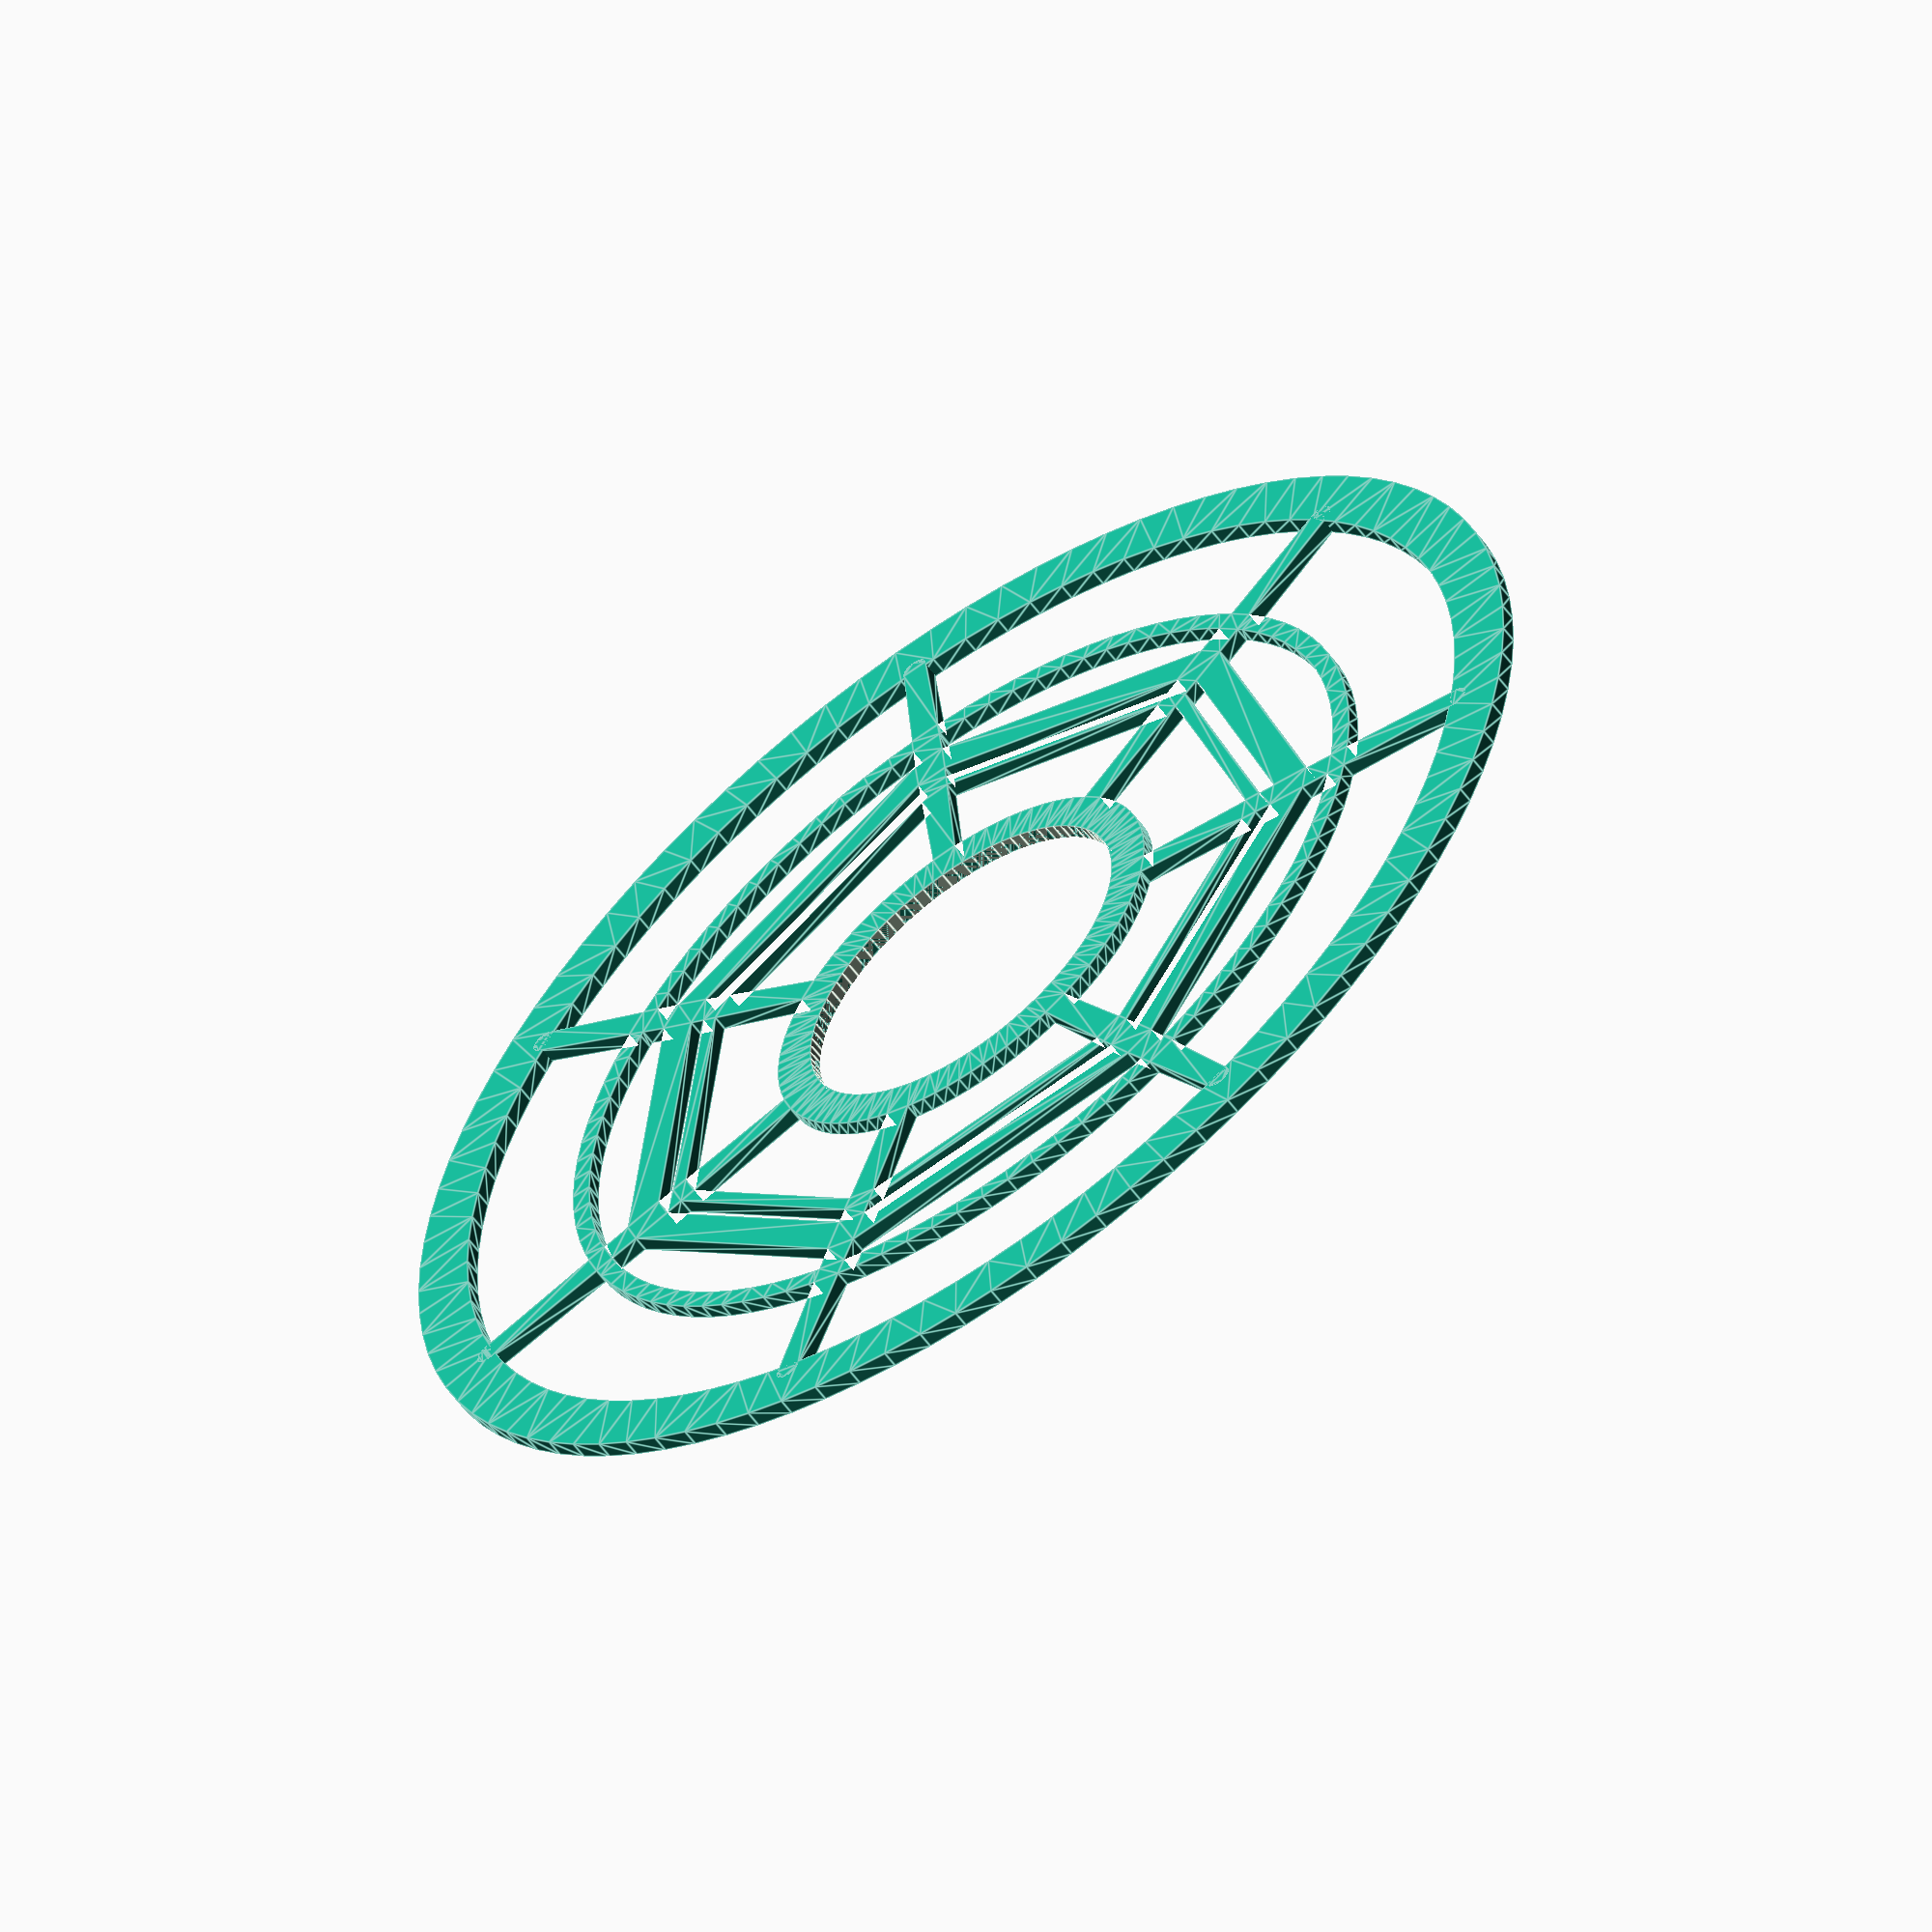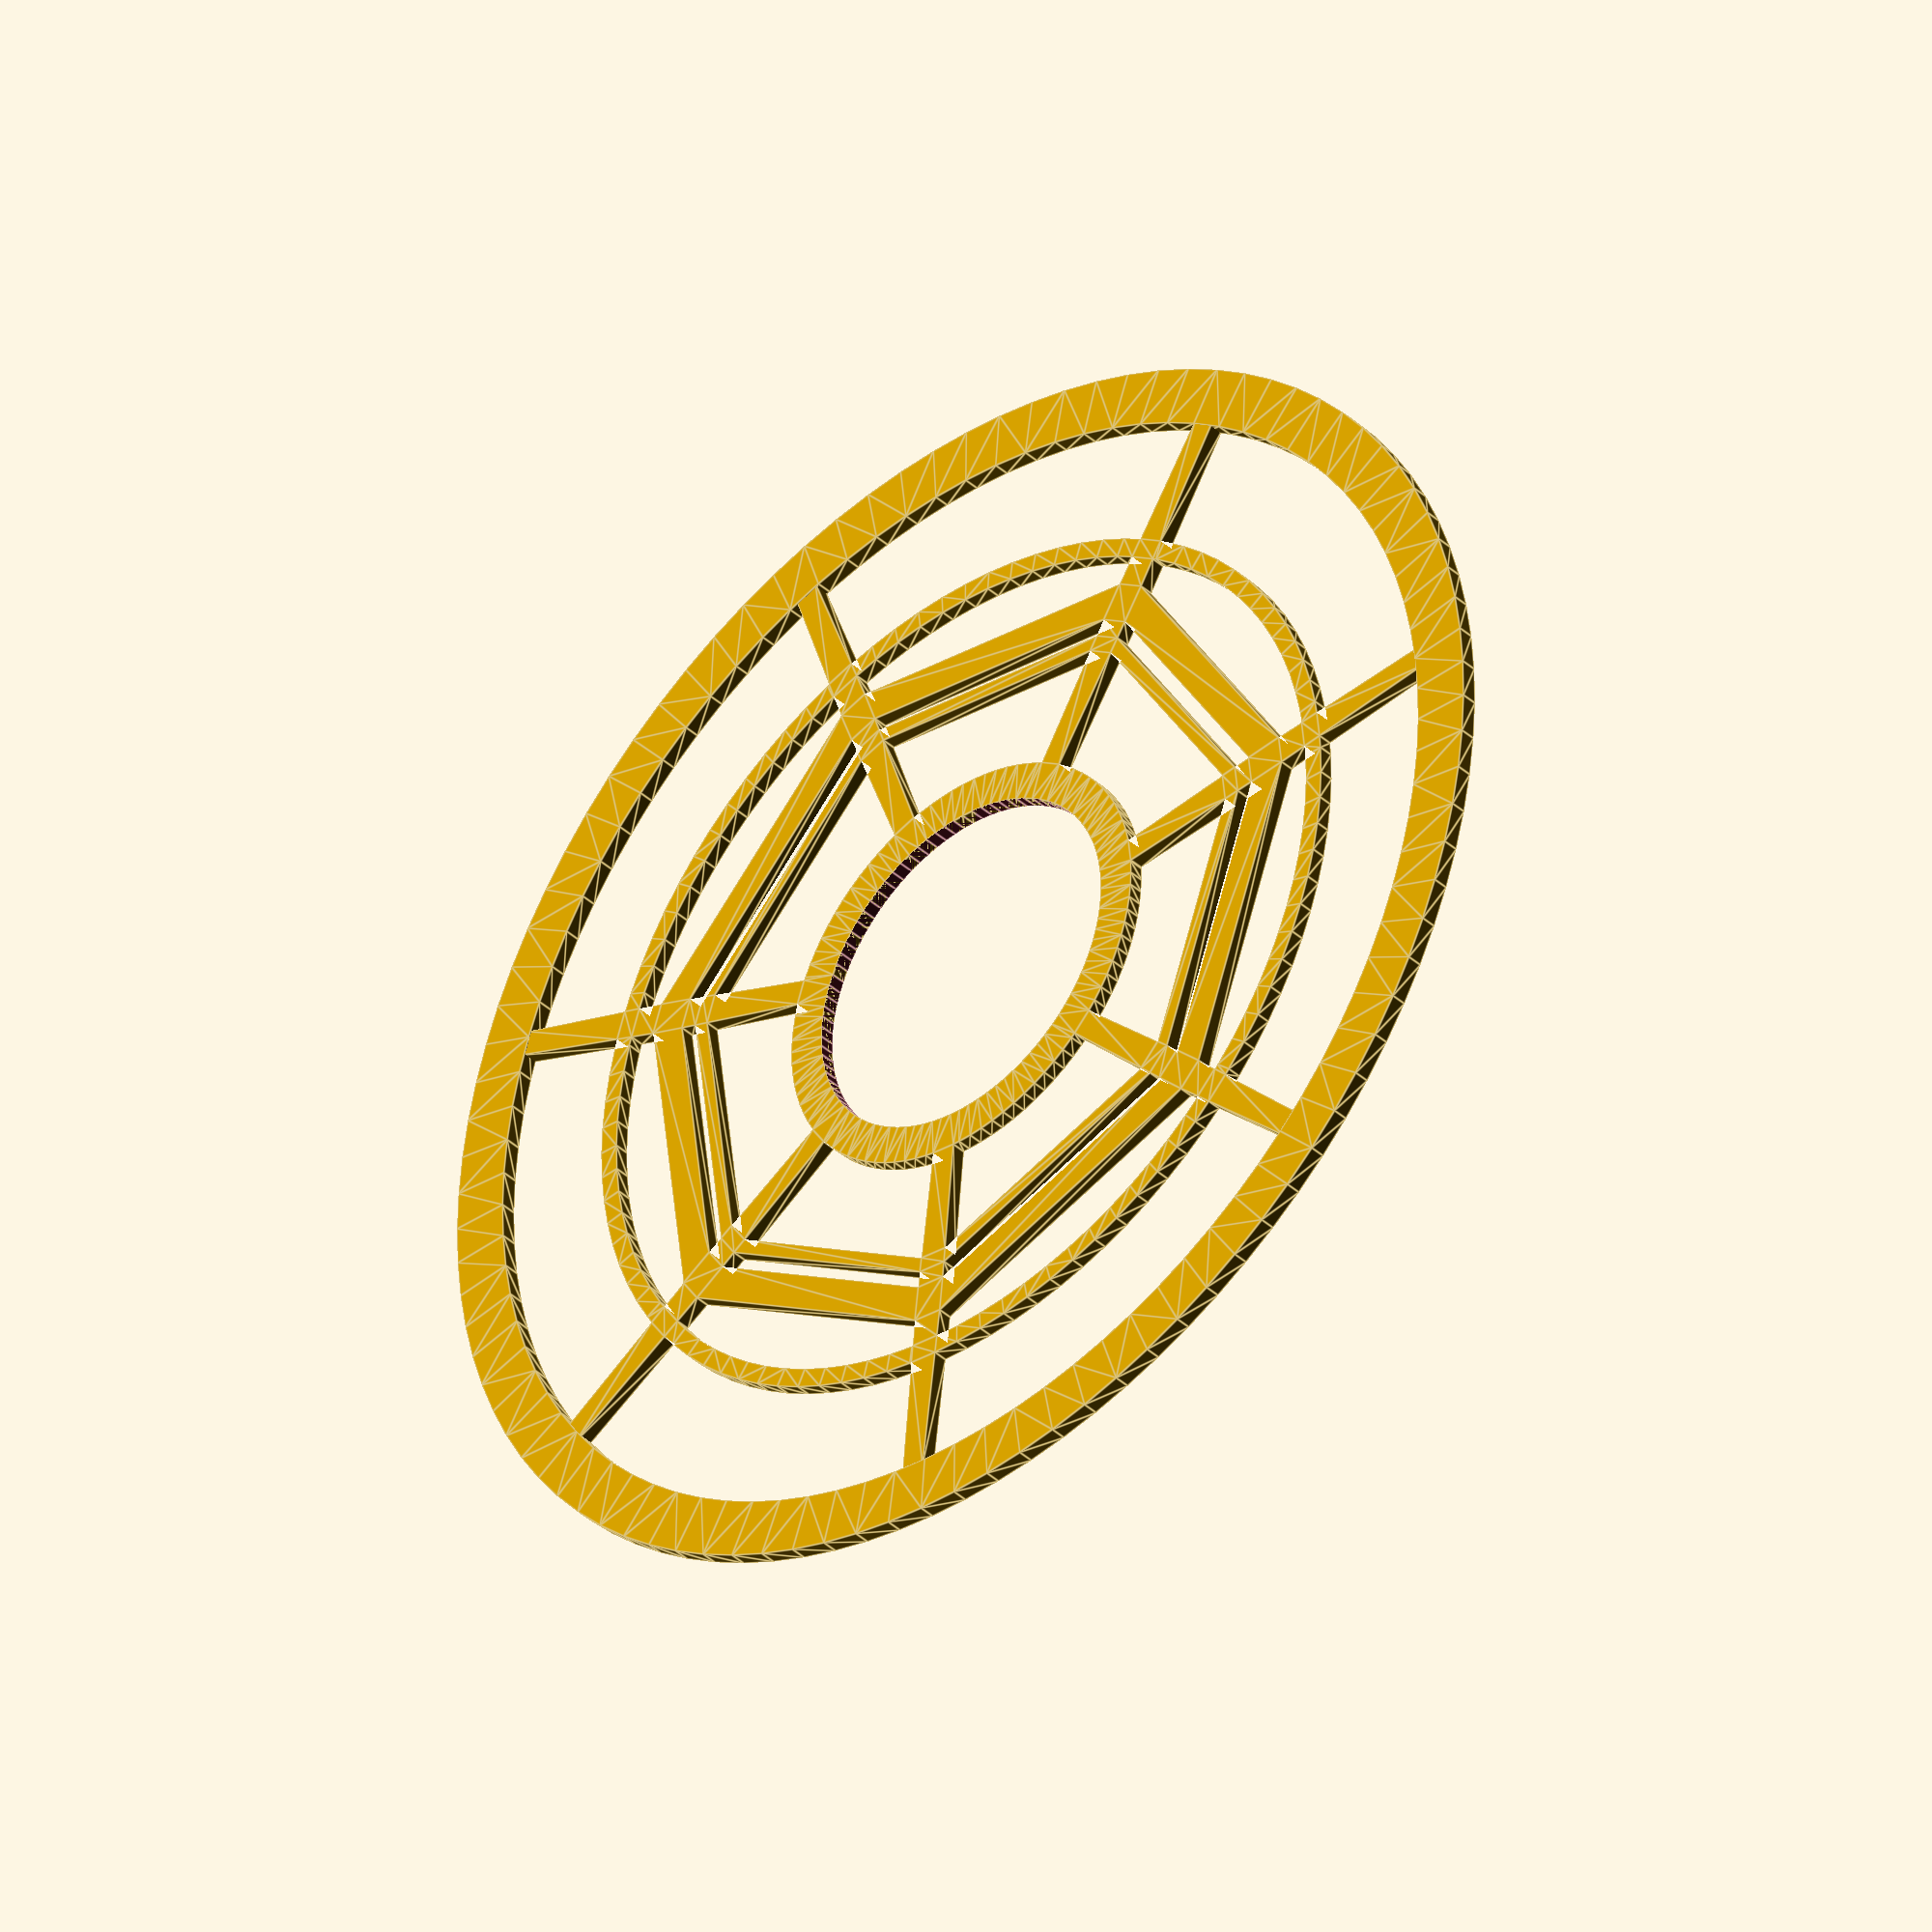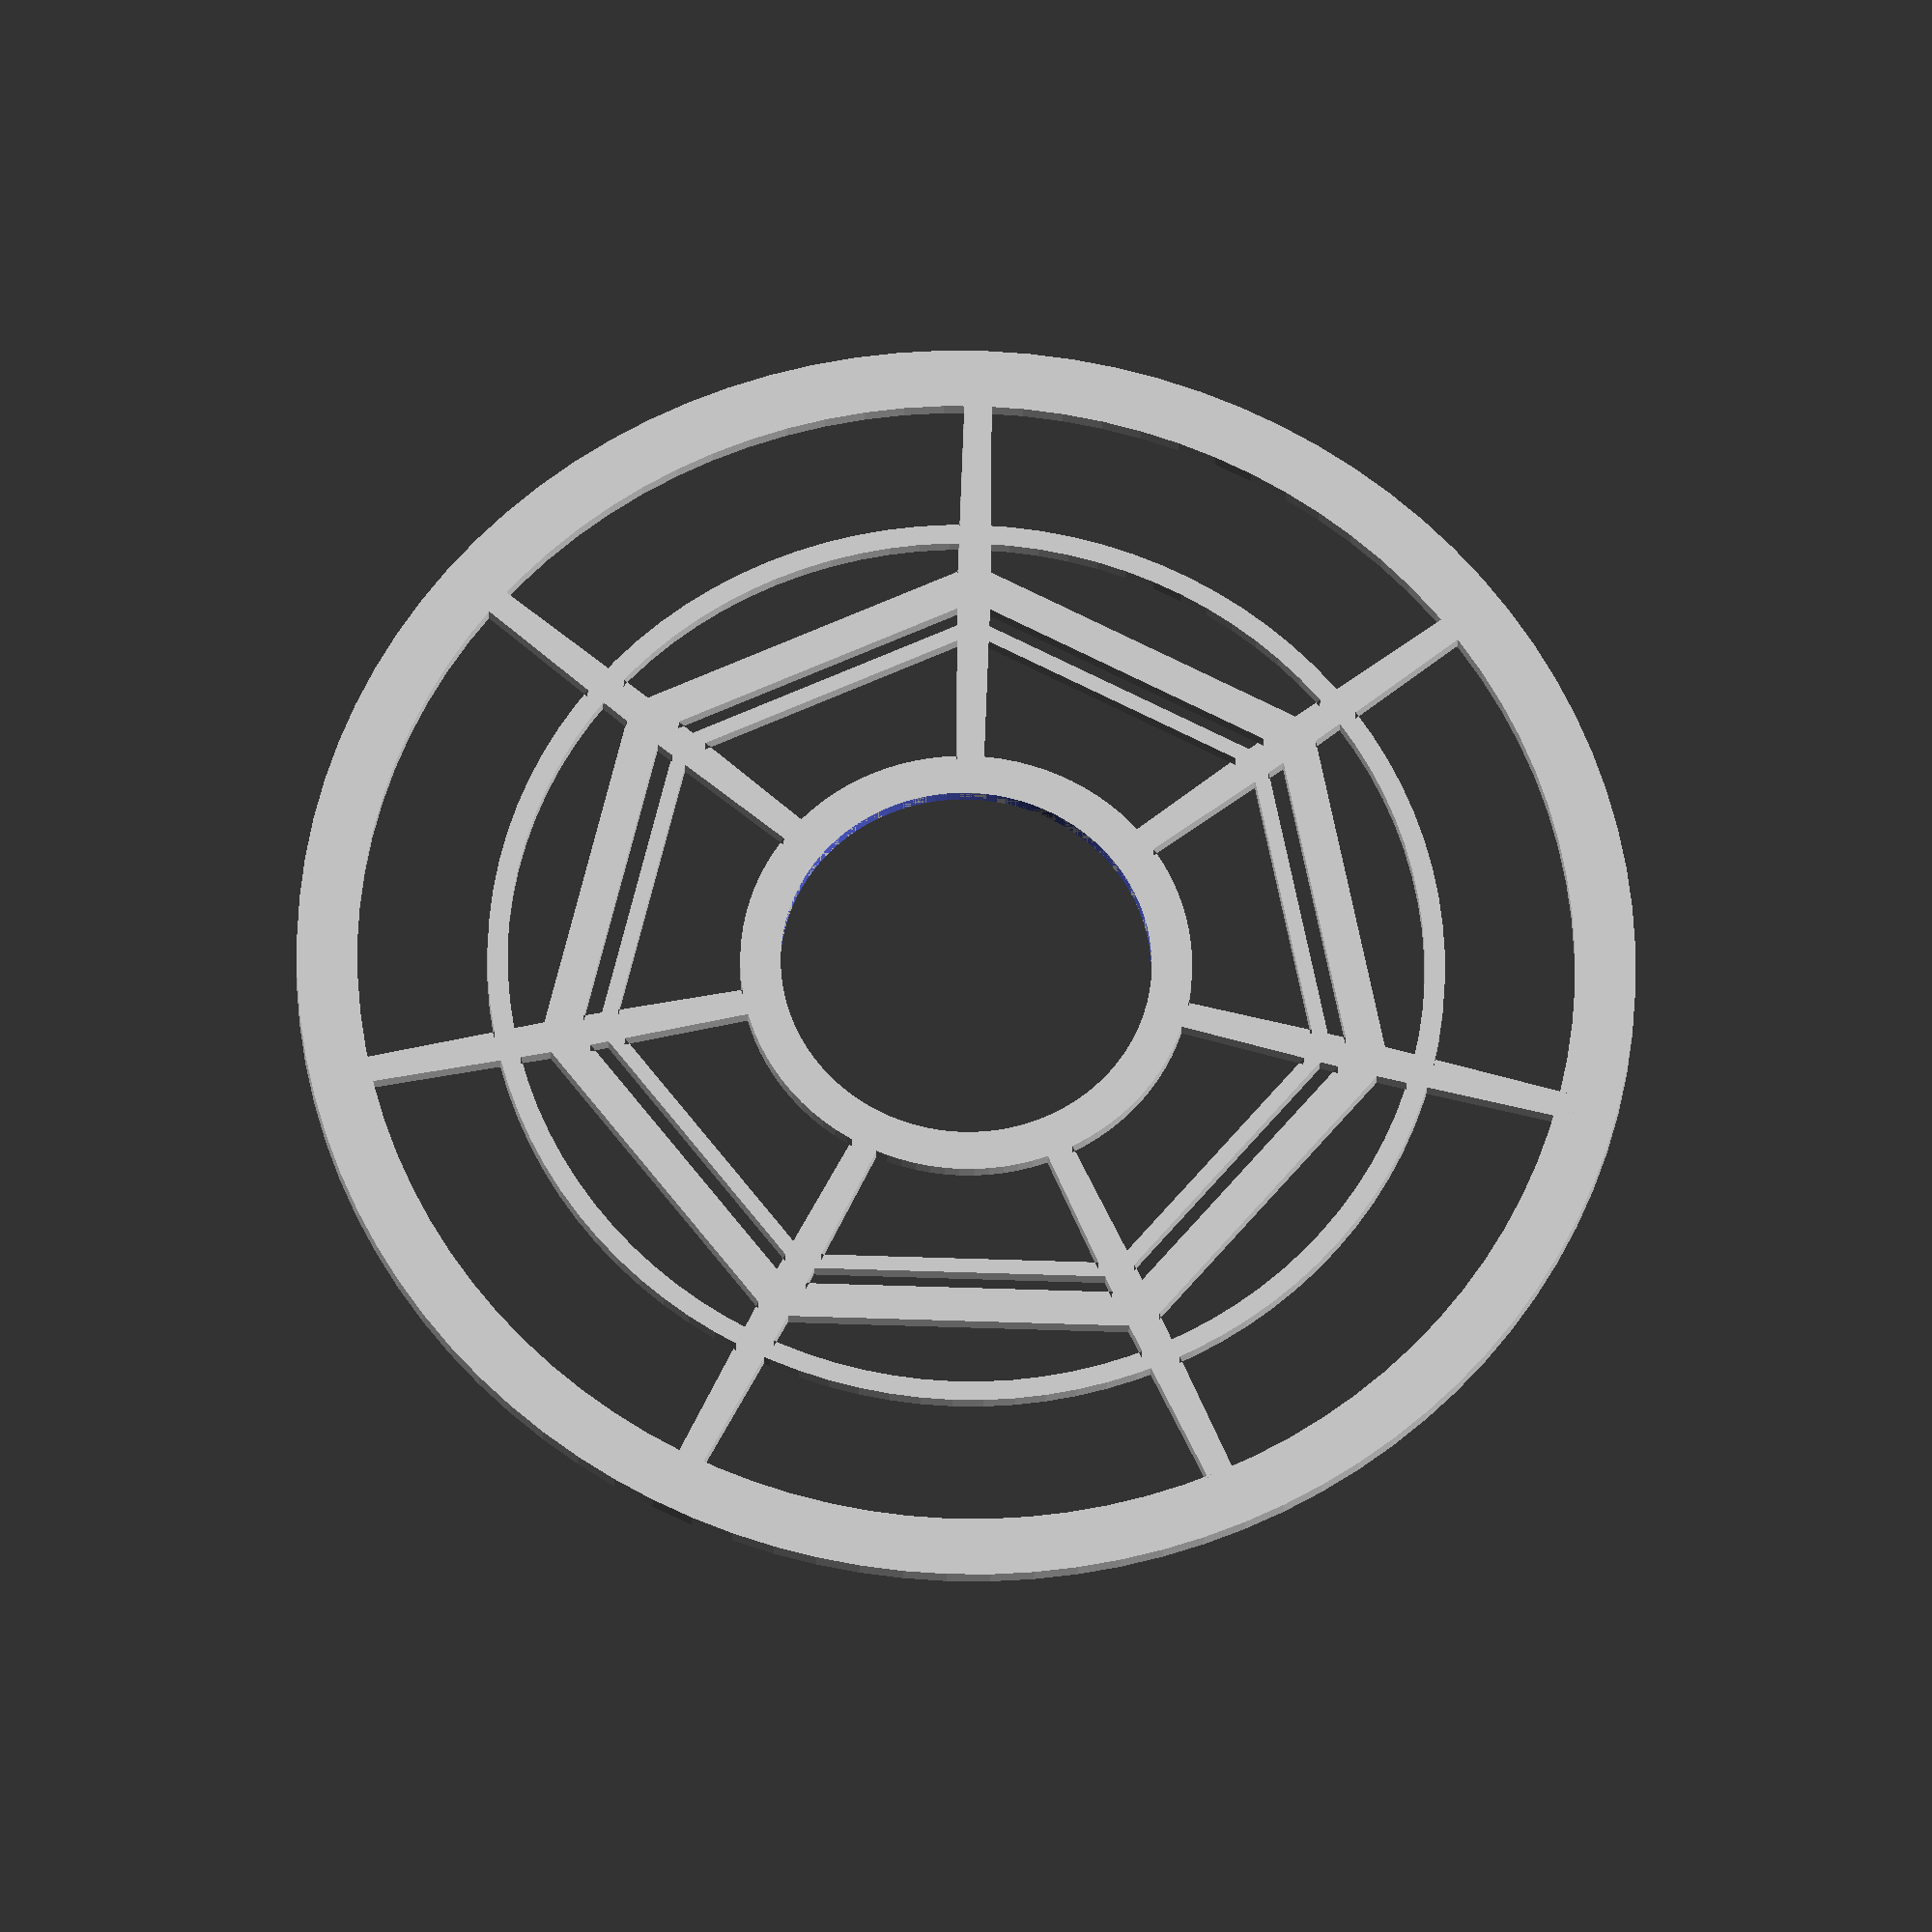
<openscad>
// metricraft-spool v1.0.0 (rc1)
// Bambu P1S + AMS — parametric reusable spool
// Flange style: B — Lissajous swirl (3 interleaved S-curve ribbons)
// Core: desiccant wave-core with face bayonet pocket + starter bore
//
// Notes:
// - Designed to be sliced in Bambu Studio 2.2.0.85
// - Units: millimeters
// - No external libraries; OpenSCAD 2021+ recommended
//
// --------------------------------------
//               TOKENS
// --------------------------------------

spool_od          = 198.5;   // outer diameter, AMS-safe
spool_width       = 65;      // assembled width (flange + core + flange)
hub_id            = 55;      // inner bore nominal
flange_t          = 2.4;     // flange web thickness
rim_land_w        = 9.0;     // solid roller track width
rim_land_t        = 2.6;     // a smidge thicker than web
tie_ring_r_ratio  = 0.70;    // tie ring at 70% radius
tie_ring_w        = 3.0;

// Heptachord chord style selector (v0.1 = "straight")
heptachord_chord_style = "dual";  // options: "straight" | "vertex-mid" | "arc"

spokes_count      = 3;       // 3 interleaved ribbons
ribbon_w_hub      = 4.5;     // ribbon width at hub (diameter units for hull stroke)
ribbon_w_rim      = 3.2;     // width near rim
swirl_amp_deg     = 28;      // swirl amplitude (angular), degrees
// a 2:1 “Lissajous feel”: theta = 2*pi*t + A*sin(4*pi*t)

// Core (desiccant wave)
wrap_diam         = 100;     // nominal filament wrap diameter (outer of core)
core_wall_t       = 1.8;     // wave shell wall thickness (web thickness of shell)
core_wave_amp     = 3.2;     // radial amplitude of wave (peak-to-center)
core_wave_pitch   = 11;      // circumferential pitch (mm along arc between peaks)
vent_slot_w       = 1.0;     // slot width through shell
core_len          = spool_width - 2*flange_t;     // core axial length between flanges
rib_count         = 6;       // radial ribs tying hub to shell

// Bead pocket (face)
pocket_d          = 24;      // pocket inner diameter for silica beads
pocket_depth      = 14;      // depth
cap_protrusion    = 1.0;     // how far the cap protrudes beyond flange face
bayonet_lug_w     = 3.0;
bayonet_lug_len   = 6.5;
o_ring_clearance  = 0.25;    // radial clearance

// Starter bore
starter_bore_d    = 2.8;
starter_bore_angle= 15;      // degrees relative to tangent

// Quality
$fn = 96;

// --------------------------------------
//          UTILS
// --------------------------------------
function rad(a) = a*PI/180;
function polar(r,a) = [r*cos(a), r*sin(a)];
module ring(r_outer, r_inner){ difference(){ circle(r_outer); circle(r_inner); } }

// Arc capsule along circle radius rr from angle a1→a2 (degrees), width w
module arc_capsule2d(rr, a1, a2, w){
  steps = 28;
  pts = [ for (k=[0:steps]) let(a = a1 + (a2-a1)*k/steps) [ rr*cos(a), rr*sin(a) ] ];
  // sweep with hull-of-circles
  for (k=[0:len(pts)-2]) hull(){ translate(pts[k]) circle(w/2); translate(pts[k+1]) circle(w/2); }
}

module ribbon_from_points(pts, r){
  for(i=[0:len(pts)-2]){
    hull(){
      translate(pts[i]) circle(r);
      translate(pts[i+1]) circle(r);
    }
  }
}

// Extra utils for geometric flanges
// Geometry helpers with explicit math (no shortcuts)
function vsub(a,b) = [a[0]-b[0], a[1]-b[1]];
function vlen(v) = sqrt(v[0]*v[0] + v[1]*v[1]);
function vunit(v) = let(l=vlen(v)) (l==0 ? [0,0] : [v[0]/l, v[1]/l]);
function vperp(u) = [-u[1], u[0]];

// Constant-width capsule between two points
module capsule2d(p1, p2, w){
  u = vunit(vsub(p2,p1));
  n = vperp(u);
  A = [p1[0] + n[0]*w/2, p1[1] + n[1]*w/2];
  B = [p2[0] + n[0]*w/2, p2[1] + n[1]*w/2];
  C = [p2[0] - n[0]*w/2, p2[1] - n[1]*w/2];
  D = [p1[0] - n[0]*w/2, p1[1] - n[1]*w/2];
  union(){ polygon([A,B,C,D]); translate(p1) circle(w/2); translate(p2) circle(w/2); }
}

// Tapered capsule between two points (w1 at p1 → w2 at p2)
module taper_capsule2d(p1, p2, w1, w2){
  u = vunit(vsub(p2,p1));
  n = vperp(u);
  A = [p1[0] + n[0]*w1/2, p1[1] + n[1]*w1/2];
  B = [p2[0] + n[0]*w2/2, p2[1] + n[1]*w2/2];
  C = [p2[0] - n[0]*w2/2, p2[1] - n[1]*w2/2];
  D = [p1[0] - n[0]*w1/2, p1[1] - n[1]*w1/2];
  union(){ polygon([A,B,C,D]); translate(p1) circle(w1/2); translate(p2) circle(w2/2); }
}

// Regular n‑gon points (counterclockwise), rotation in DEGREES (OpenSCAD trig is degrees)
function regular_ngon_points(n, r, rot_deg=0) = [
  for (i=[0:n-1]) let(a = rot_deg + 360*i/n) [ r*cos(a), r*sin(a) ]
];

// --------------------------------------
//          FLANGE — Lissajous swirl
// --------------------------------------
module flange_lissajous(show_debug=false){
  r_outer = spool_od/2;
  r_inner = r_outer - rim_land_w;        // inner edge of rim land
  r_hub_i = hub_id/2;                    // bore radius
  r_hub_o = r_hub_i + 6;                 // small hub boss ring for strength

  difference(){
    union(){
      // 1) Rim land: solid roller track (thicker)
      linear_extrude(height=rim_land_t)
        ring(r_outer, r_inner);

      // 2) Hub boss ring (no full web disk!)
      linear_extrude(height=flange_t)
        ring(r_hub_o, r_hub_i);

      // 3) Tie ring at ~70% radius
      tie_r = tie_ring_r_ratio * r_outer;
      linear_extrude(height=flange_t)
        ring(tie_r + tie_ring_w/2, tie_r - tie_ring_w/2);

      // 4) Ribbons — now actually EXTRUDED (fix)
      for(k=[0:spokes_count-1]){
        rotate([0,0, k*360/spokes_count])
          linear_extrude(height=flange_t)
            lissa_ribbon2d(r_hub_o+1.0, r_inner-0.8,
                           ribbon_w_hub/2, ribbon_w_rim/2,
                           swirl_amp_deg);
      }
    }

    // Bore the hub through all features
    translate([0,0,-0.1]) cylinder(h=flange_t+rim_land_t+0.2, r=r_hub_i, $fn=96);
  }

  if(show_debug){
    // Visual seam keep-out suggestion on rim land
    color([1,0,0,0.25]) translate([0,0,rim_land_t])
      linear_extrude(height=0.4) ring(r_outer-0.6, r_outer- rim_land_w + 0.6);
  }
}

// Variable-width Lissajous ribbon (pure 2D). Returns filled area to extrude.
// Variable-width Lissajous ribbon (pure 2D). Returns filled area to extrude.
module lissa_ribbon2d(r_start, r_end, r_half_hub, r_half_rim, amp_deg){
  steps = 120; // smoother path
  // Centerline via list-comprehension (valid OpenSCAD).
  pts = [ for(i=[0:steps])
            let(t = i/steps,
                r = r_start + (r_end - r_start)*t,
                theta = 2*PI*t + rad(amp_deg)*sin(4*PI*t))
            [ r*cos(theta), r*sin(theta) ] ];
  // Variable width stroke by hulling consecutive discs with lerped radii.
  for(i=[0:len(pts)-2]){
    t  = i/(len(pts)-1);
    t2 = (i+1)/(len(pts)-1);
    rA = r_half_hub + (r_half_rim - r_half_hub)*t;
    rB = r_half_hub + (r_half_rim - r_half_hub)*t2;
    hull(){
      translate(pts[i])   circle(rA);
      translate(pts[i+1]) circle(rB);
    }
  }
}

// --------------------------------------
//          FLANGE — Hepta‑chord truss (geometric)
// --------------------------------------
module flange_heptachord(show_debug=false){
  // ---- Radii and bands ----
  r_outer = spool_od/2;                 // flange OD/2
  r_inner = r_outer - rim_land_w;       // inner edge of rim land (roller track)
  r_hub_i = hub_id/2;                   // hub bore radius
  r_hub_o = r_hub_i + 6;                // hub boss ring outer radius (6 mm wide boss)

  // ---- Heptagon + truss parameters (explicit) ----
  hepta_r_ratio   = 0.62;   // location of heptagon ring (fraction of OD/2)
  hepta_ring_w    = 6.0;    // width of the heptagon structural ring
  chord_w_outer_h = 5.0;    // spoke width at heptagon (to rim)
  chord_w_outer_r = 4.0;    // spoke width at rim end
  chord_w_inner_h = 5.0;    // spoke width at heptagon (to hub)
  chord_w_inner_c = 4.0;    // spoke width at hub end
  chord_diag_w    = 3.6;    // width of skip-1 chords

  tie_r = tie_ring_r_ratio * r_outer;   // tie ring radius (~70% of OD/2)
  tie_w = tie_ring_w;                   // tie ring width

  hepta_r   = hepta_r_ratio * r_outer;  // heptagon center radius
  hepta_rot = 180/7; // degrees                     // rotate heptagon for aesthetics

  // ---- Exact heptagon points (flat-sided) ----
  hepta_pts   = regular_ngon_points(7, hepta_r,                      rot=hepta_rot);
  outer_hepta = regular_ngon_points(7, hepta_r + hepta_ring_w/2,     rot=hepta_rot);
  inner_hepta = regular_ngon_points(7, hepta_r - hepta_ring_w/2,     rot=hepta_rot);

  // Targets on rim and hub; add small overlaps so parts fuse
  rim_overlap = 0.8;  hub_overlap = 0.6;
  hepta_to_rim = [ for(p=hepta_pts) let(s=(r_inner + rim_overlap)/hepta_r) [p[0]*s, p[1]*s] ];
  hepta_to_hub = [ for(p=hepta_pts) let(s=(r_hub_o - hub_overlap)/hepta_r) [p[0]*s, p[1]*s] ];

  // ---- Build a single 2D web EXPLICITLY (no base annulus) ----
// We only add material for ring + spokes + chords so big windows stay open.
module heptachord_web_2d(){
  union(){
    // Heptagon structural ring
    difference(){ polygon(outer_hepta); polygon(inner_hepta); }

    // Tie ring (circular)
    ring(tie_r + tie_w/2, tie_r - tie_w/2);

    // Hub boss ring
    ring(r_hub_o, r_hub_i);

    // Radial spokes outward & inward
    for(i=[0:6]) taper_capsule2d(hepta_pts[i], hepta_to_rim[i], chord_w_outer_h, chord_w_outer_r);
    for(i=[0:6]) taper_capsule2d(hepta_pts[i], hepta_to_hub[i], chord_w_inner_h, chord_w_inner_c);

    // ----- CHORD STYLE SWITCHER -----
    style = heptachord_chord_style;
    if (style == "straight") {
      // skip-1 straight chords (v0.1)
      for(i=[0:6]) capsule2d(hepta_pts[i], hepta_pts[(i+2)%7], chord_diag_w);
    } else if (style == "vertex-mid") {
      // vertex to midpoint of next-but-one edge
      for(i=[0:6]){
        j = (i+2)%7;
        m = [(hepta_pts[j][0]+hepta_pts[(j+1)%7][0])/2,
             (hepta_pts[j][1]+hepta_pts[(j+1)%7][1])/2];
        capsule2d(hepta_pts[i], m, chord_diag_w);
      }
    } else if (style == "arc") {
      // curved chords as circular arcs along tie_r (no center crossing)
      for(i=[0:6]){
        a1 = atan2(hepta_pts[i][1], hepta_pts[i][0]);
        a2 = atan2(hepta_pts[(i+2)%7][1], hepta_pts[(i+2)%7][0]);
        arc_capsule2d(tie_r - 0.2, a1, a2, chord_diag_w);
      }
    } else if (style == "half") {
      // curved chords as circular arcs along tie_r (no center crossing)
      // add one-time inner ring in the union:
      ring(r_hub_i + 2.2, r_hub_i + 0.8);  // ~1.4 mm wide inner hoop

      // chords from alternating vertices only
      for (i=[0:6]) if (i%2==0)
        capsule2d(hepta_pts[i], hepta_pts[(i+2)%7], chord_diag_w);

    } else if (style == "dual") {
        inner2_r = hepta_r - 7;  // second ring ~7 mm inboard
        outer2 = regular_ngon_points(7, inner2_r + 2.5/2, rot=hepta_rot);
        inner2 = regular_ngon_points(7, inner2_r - 2.5/2, rot=hepta_rot);
        difference(){ polygon(outer2); polygon(inner2); }           // add second ring

        // rungs between rings at each vertex
        for (i=[0:6]) capsule2d(
          [(hepta_pts[i][0]), (hepta_pts[i][1])],
          [hepta_pts[i][0]*inner2_r/hepta_r, hepta_pts[i][1]*inner2_r/hepta_r],
          3.2
        );


    }
  }
}

  // ---- 3D: stack rim land (thicker) and web (flange thickness) ----
  difference(){
    union(){
      linear_extrude(height=rim_land_t) ring(r_outer, r_inner);      // roller band
      linear_extrude(height=flange_t) heptachord_web_2d();           // explicit web
    }
    translate([0,0,-0.1]) cylinder(h=flange_t+rim_land_t+0.2, r=r_hub_i, $fn=96); // bore
  }

  if(show_debug){
    color([1,0,0,0.25]) translate([0,0,rim_land_t])
      linear_extrude(height=0.4) ring(r_outer-0.6, r_outer- rim_land_w + 0.6);
  }
}

// --- SIMPLE STEP-BY-STEP DEBUG RENDERERS ---
// These stages are color‑coded and Z‑offset so you can SEE each layer clearly.
// They use local parameters so nothing is undefined.

module step1_rim_only(){
  color([0.82,0.72,0.12])
    linear_extrude(height=rim_land_t) ring(spool_od/2, spool_od/2 - rim_land_w);
}

module step2_heptagon_only(){
  // Bold, lifted heptagon ring + vertex markers so it cannot hide (DEGREE trig)
  h_rw    = 12.0;                // ring width (mm)
  h_ratio = 0.62;                // center radius as fraction of OD/2
  h_rot   = 180/7;               // degrees
  rmid = h_ratio*(spool_od/2);
  echo("heptagon mid radius:", rmid, " ring w:", h_rw);
  translate([0,0,10]){
    color([0.1,0.45,0.95])
      linear_extrude(height=flange_t)
        difference(){
          polygon(regular_ngon_points(7, rmid + h_rw/2, rot_deg=h_rot));
          polygon(regular_ngon_points(7, rmid - h_rw/2, rot_deg=h_rot));
        }
    pts = regular_ngon_points(7, rmid, rot_deg=h_rot);
    for(p = pts)
      translate([p[0], p[1], flange_t/2]) color([0.95,0.2,0.2]) sphere(r=1.6, $fn=48);
    color([0.2,0.2,0.2]) translate([-1.5,-1.5,0]) cube([3,3,0.8]);
  }
}

module step3_add_spokes_only(){
  // Outward spokes only, lifted again
  h_ratio = 0.62; rmid = h_ratio*(spool_od/2);
  pts = regular_ngon_points(7, rmid, rot=180/7);
  rim_r = (spool_od/2 - rim_land_w) + 0.8;
  translate([0,0,2*flange_t + 2])
    color([0.12,0.7,0.3])
      for(i=[0:6])
        linear_extrude(height=flange_t)
          taper_capsule2d(pts[i], [pts[i][0]*rim_r/rmid, pts[i][1]*rim_r/rmid], 6.0, 4.0);
}

module step4_add_inner_spokes_only(){
  // Inward spokes only
  h_ratio = 0.62; rmid = h_ratio*(spool_od/2);
  pts = regular_ngon_points(7, rmid, rot=180/7);
  hub_o = hub_id/2 + 6;
  translate([0,0,3*flange_t + 3])
    color([0.9,0.35,0.1])
      for(i=[0:6])
        linear_extrude(height=flange_t)
          taper_capsule2d(pts[i], [pts[i][0]*hub_o/rmid, pts[i][1]*hub_o/rmid], 6.0, 4.0);
}

module step5_add_chords_only(){
  // Skip‑1 heptagon chords
  h_ratio = 0.62; rmid = h_ratio*(spool_od/2);
  pts = regular_ngon_points(7, rmid, rot=180/7);
  translate([0,0,4*flange_t + 4])
    color([0.6,0.2,0.8])
      for(i=[0:6])
        linear_extrude(height=flange_t)
          capsule2d(pts[i], pts[(i+2)%7], 4.0);
}

module debug_stack_all(){
  // Puts all layers in a visible stack for sanity
  step1_rim_only();
  step2_heptagon_only();
  step3_add_spokes_only();
  step4_add_inner_spokes_only();
  step5_add_chords_only();
}

// --------------------------------------
//          CORE — desiccant wave
// --------------------------------------
module core_wave_desiccant(){
  r_wrap    = wrap_diam/2;
  r_hub     = hub_id/2 + 2.5;
  len       = core_len;

  wave_count = max(6, floor( (2*PI*r_wrap)/core_wave_pitch ));

  module wavy_ring_2d(r_base, amp){
    pts=[];
    N = 360;
    for(i=[0:N]){
      ang = i/N * 2*PI;
      r = r_base + amp*sin(wave_count*ang);
      pts = concat(pts, [ [r*cos(ang), r*sin(ang)] ]);
    }
    polygon(pts);
  }

  difference(){
    linear_extrude(height=len)
      difference(){
        offset(r=0) wavy_ring_2d(r_wrap, core_wave_amp);
        circle(r_wrap - core_wall_t);
      }
    for(j=[0:wave_count-1]){
      ang = j*(360/wave_count);
      rotate([0,0,ang])
        translate([r_wrap, 0, len*0.15])
          cube([vent_slot_w, 6, len*0.70], center=true);
    }
  }

  cylinder(h=len, r=r_hub);

  for(k=[0:rib_count-1]){
    ang = k*360/rib_count;
    rotate([0,0,ang])
      translate([r_hub, -1.5, 0])
        cube([ (r_wrap - core_wall_t) - r_hub , 3.0, len ]);
  }

  starter_bore();
  bead_pocket_face();
}

module starter_bore(){
  r = wrap_diam/2 - 2;
  zpos = core_len*0.25;
  translate([r,0,zpos])
    rotate([0, starter_bore_angle, 90])
      cylinder(h=wrap_diam, r=starter_bore_d/2, center=true);
}

module bead_pocket_face(){
  translate([0,0, core_len-0.01]){
    difference(){
      cylinder(h=pocket_depth, r=pocket_d/2 + 0.01);
    }
    lug_r = pocket_d/2 + o_ring_clearance;
    for(n=[0:2]){
      ang = n*120;
      rotate([0,0,ang])
        translate([lug_r, -bayonet_lug_w/2, pocket_depth-1.2])
          cube([bayonet_lug_len, bayonet_lug_w, 1.2]);
    }
  }
}

module pocket_cap(){
  cap_r = pocket_d/2 + 1.0;
  cap_t = 2.0;
  union(){
    cylinder(h=cap_t, r=cap_r);
    cylinder(h=cap_t+1.2, r=pocket_d/2 - 0.3);
    for(n=[0:2]){
      ang=n*120;
      rotate([0,0,ang])
        translate([pocket_d/2 - 0.4, -bayonet_lug_w/2, cap_t-0.6])
          cube([bayonet_lug_len, bayonet_lug_w, 0.6]);
    }
    translate([0,0,cap_t]) cylinder(h=cap_protrusion, r=10);
  }
}

// --------------------------------------
//           COUPONS
// --------------------------------------
module coupon_vent_slice(){
  arc_deg = 40;
  save_fn = $fn;
  $fn = 64;
  difference(){
    rotate_extrude(angle=arc_deg)
      translate([wrap_diam/2,0,0])
        square([core_wall_t*2, 30], center=true);
    slot_count = ceil(arc_deg / (360/max(6, floor((2*PI*(wrap_diam/2))/core_wave_pitch))));
    for(i=[0:slot_count-1]){
      rot = i*(arc_deg/slot_count) - arc_deg/2 + (arc_deg/slot_count)/2;
      rotate([0,0,rot])
        translate([wrap_diam/2,0,0])
          cube([vent_slot_w, 32, 35], center=true);
    }
  }
  $fn = save_fn;
}

module coupon_pocket_quarter(){
  linear_extrude(height=flange_t+2)
    intersection(){
      circle(wrap_diam/2 + 12);
      square([wrap_diam/2+12, wrap_diam/2+12]);
    }
  translate([0,0,flange_t+2]) pocket_cap();
}

module coupon_starter_bore(){
  rot_span = 60;
  difference(){
    rotate([0,0,-rot_span/2])
      linear_extrude(height=core_len*0.4)
        intersection(){
          circle(wrap_diam/2 + 6);
          square([wrap_diam/2+6, wrap_diam/2+6]);
        }
    starter_bore();
  }
}

// --------------------------------------
//          ASSEMBLY PREVIEW
// --------------------------------------
module assembly_preview(){
  color([0.15,0.15,0.18,0.75]) translate([0,0,0]) flange_lissajous();
  color([0.95,0.95,0.98,0.7]) translate([0,0,flange_t]) core_wave_desiccant();
  color([0.15,0.15,0.18,0.75]) translate([0,0,flange_t+core_len]) mirror([0,0,1]) flange_lissajous();
}

// Export guide: uncomment ONE of these and F6, then STL export
// --- Debug quick picks (one at a time) ---
// debug_stack_all();
// step1_rim_only();
// step2_heptagon_only();
// step3_add_spokes_only();
// step4_add_inner_spokes_only();
// step5_add_chords_only();

// --- Final options ---
 flange_heptachord();
// flange_lissajous();
// core_wave_desiccant();
// pocket_cap();
// coupon_vent_slice();
// coupon_pocket_quarter();
// coupon_starter_bore();

</openscad>
<views>
elev=58.5 azim=18.2 roll=215.9 proj=o view=edges
elev=38.2 azim=353.2 roll=41.3 proj=o view=edges
elev=24.0 azim=114.6 roll=178.4 proj=o view=solid
</views>
